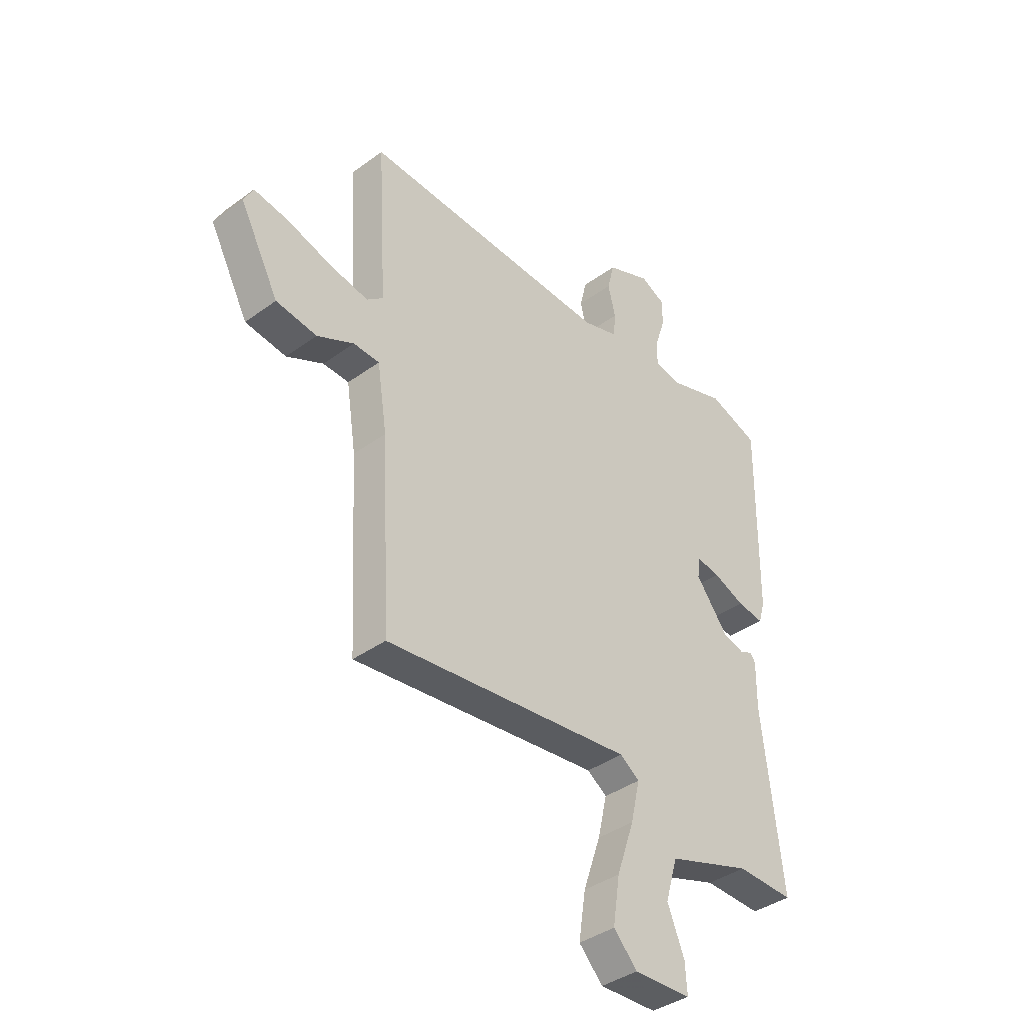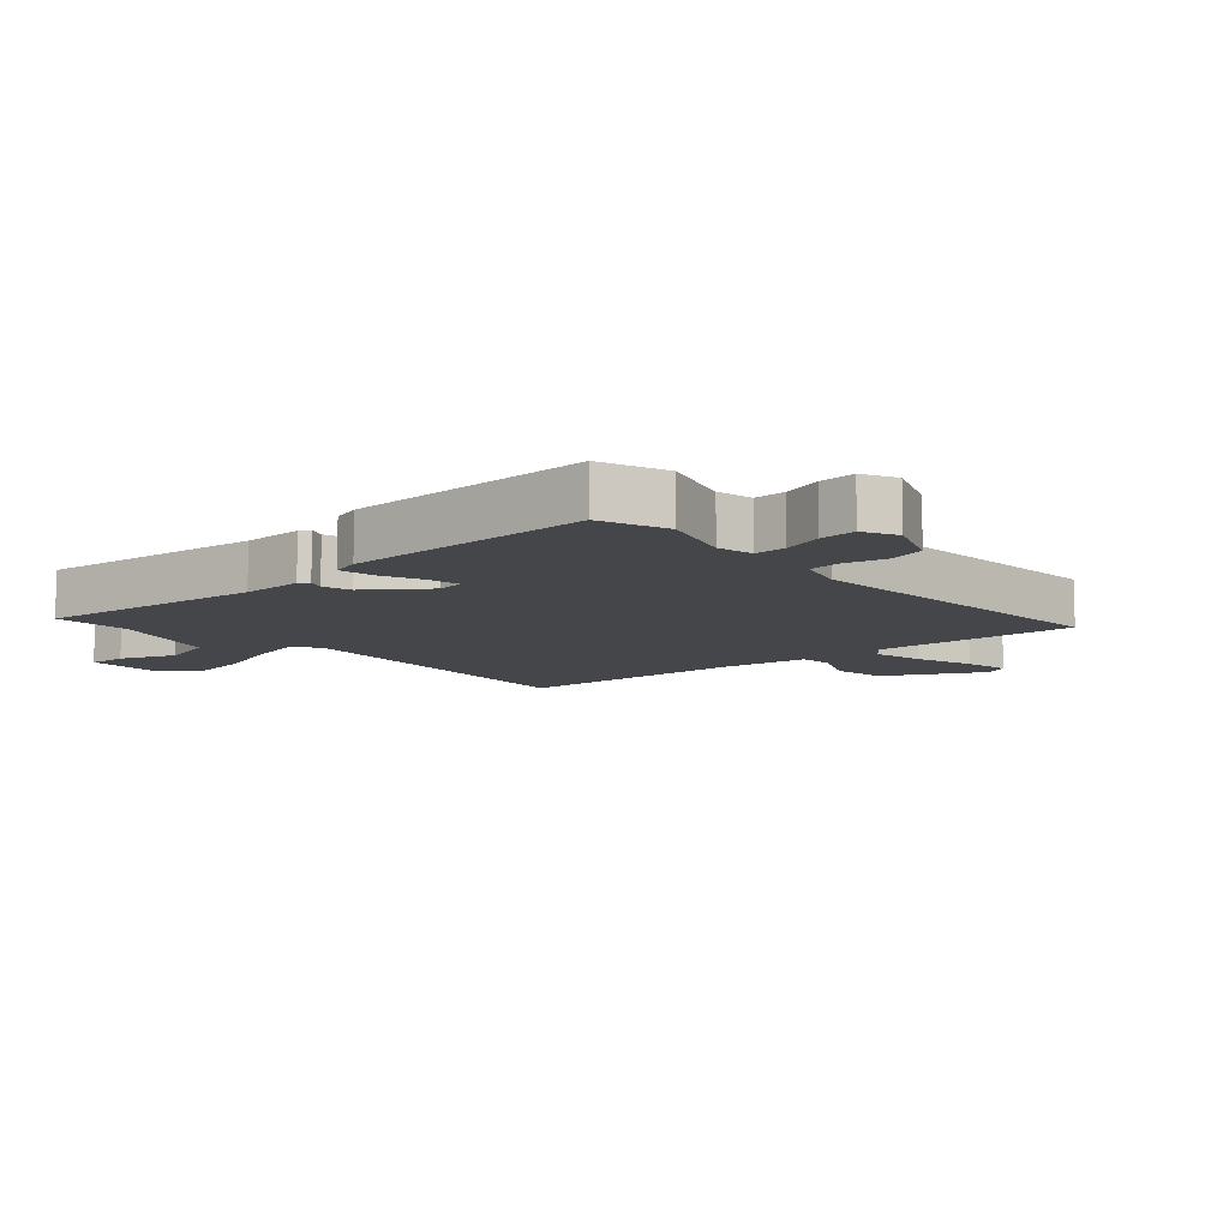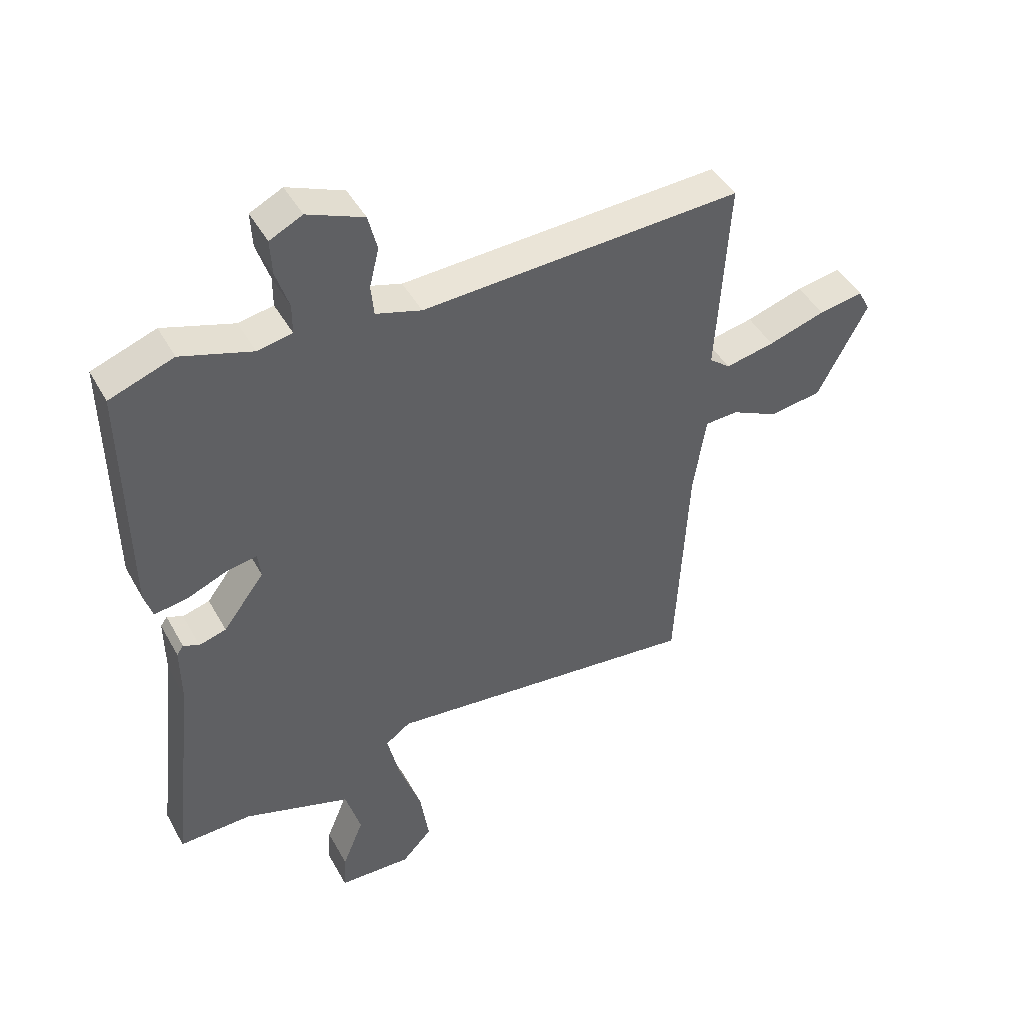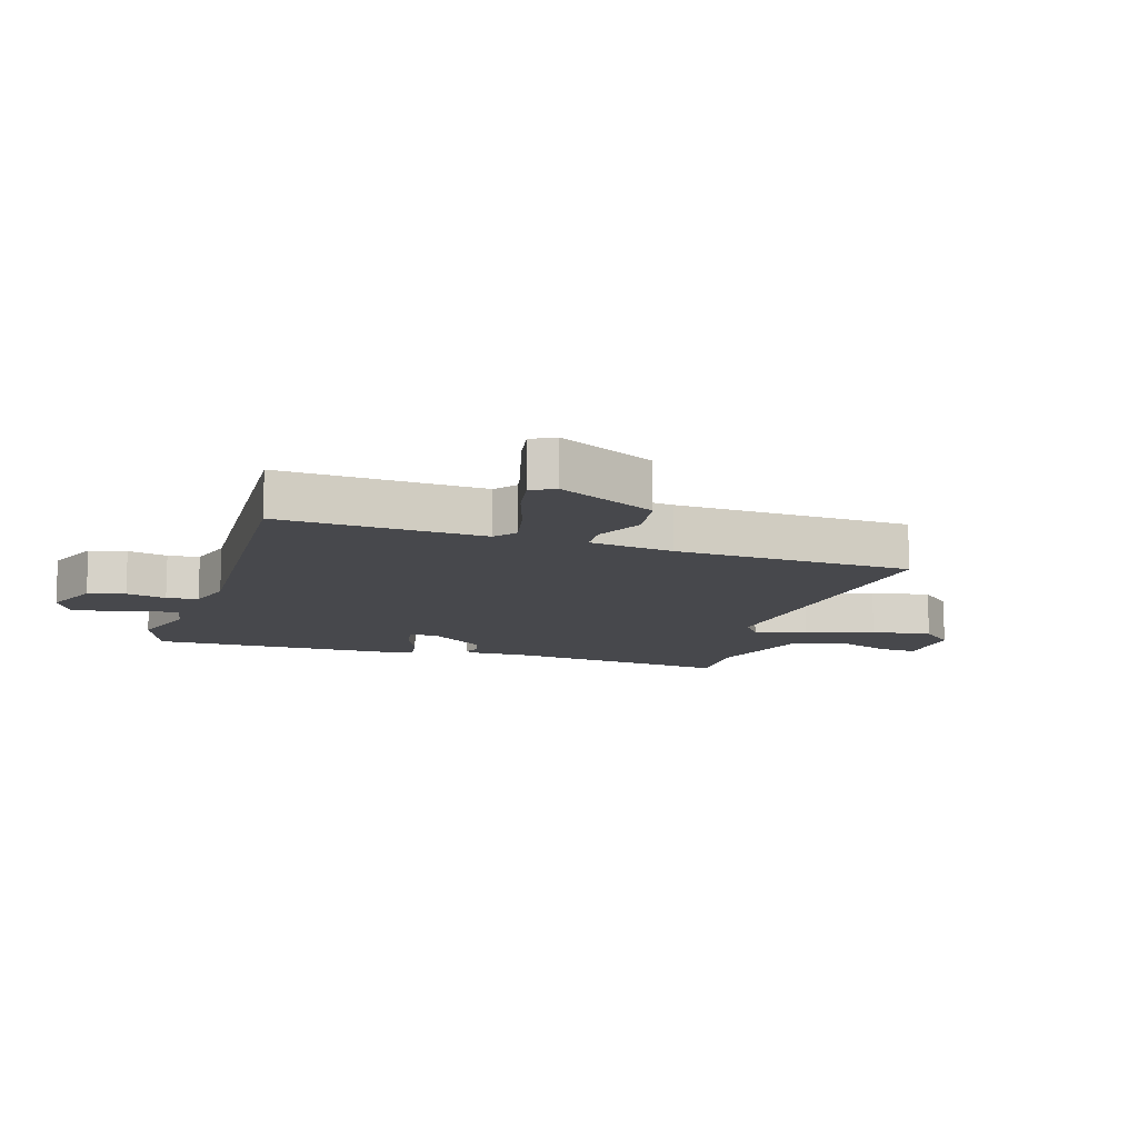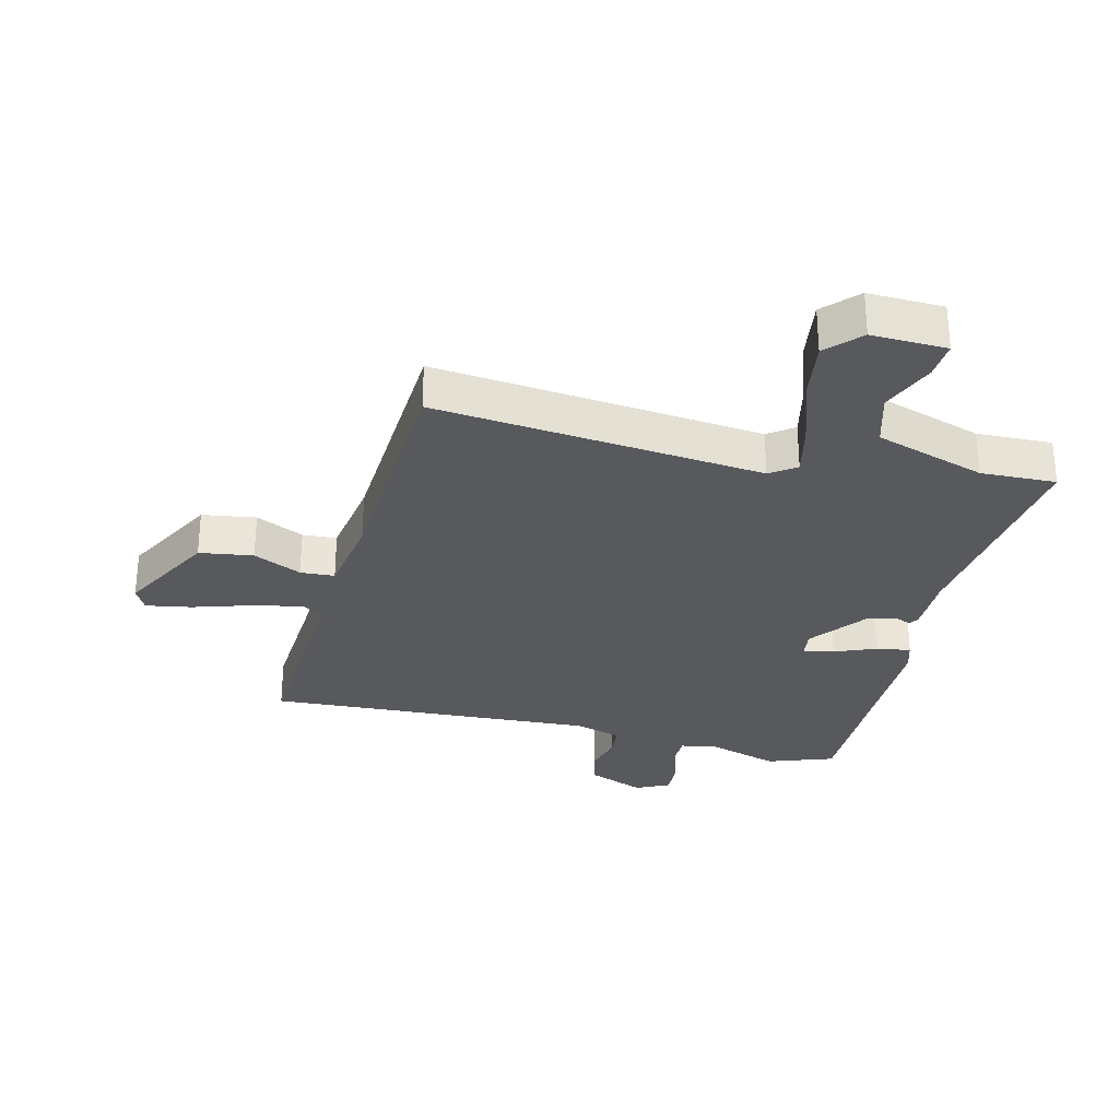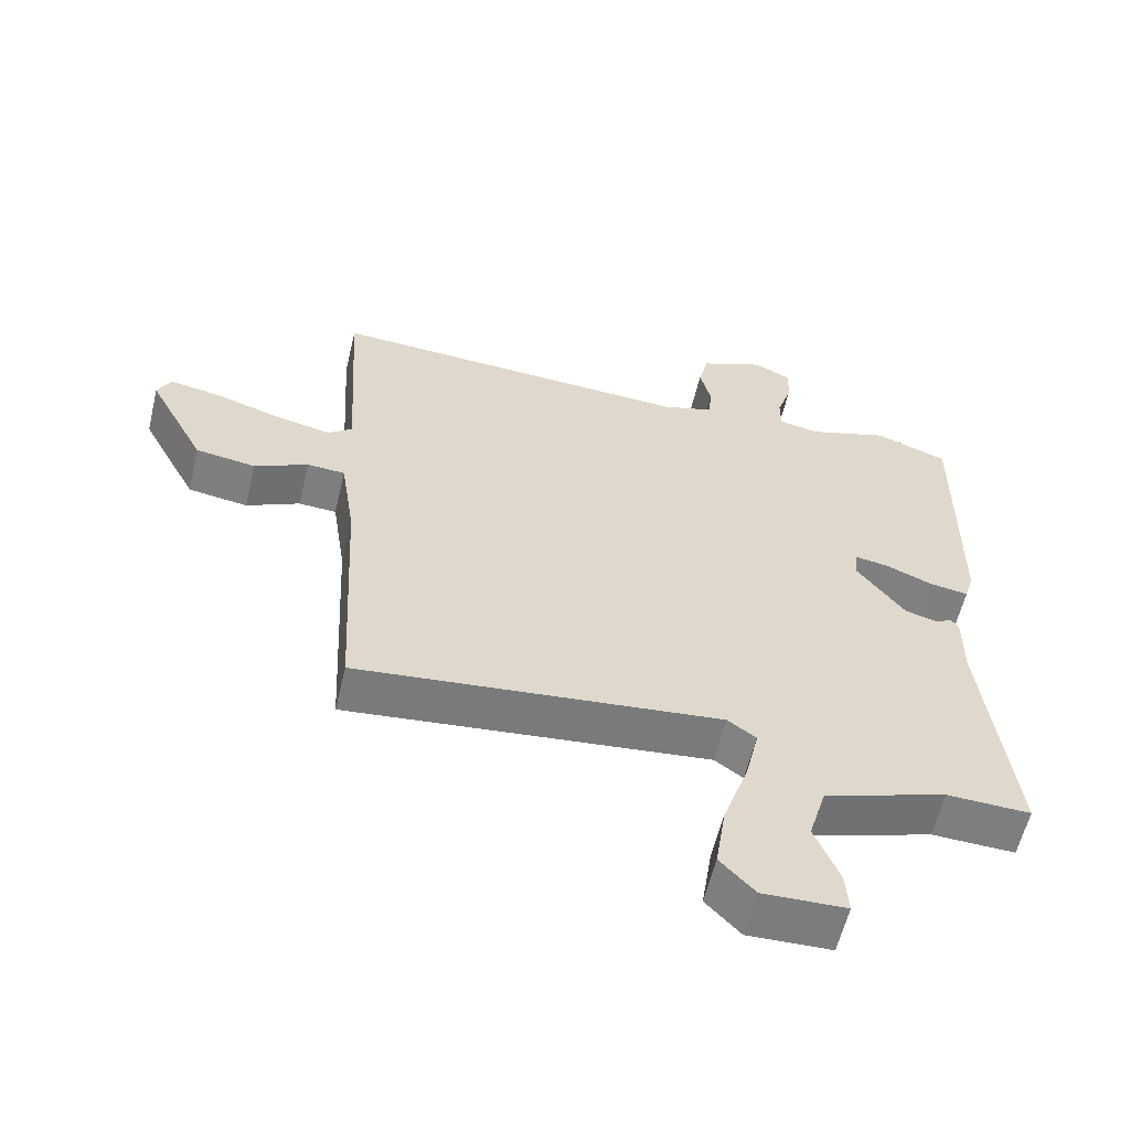
<metadata>
{"format":"obj","ext":"obj","renderer":"f3d","projection":"perspective","resolution":1024,"background":"white","views":[{"elev":-38.8,"azim":132.5,"up":"+Z"},{"elev":-9.6,"azim":-48.0,"up":"+Y"},{"elev":44.9,"azim":-27.5,"up":"+Z"},{"elev":-11.6,"azim":73.0,"up":"+Y"},{"elev":-29.3,"azim":166.1,"up":"+Y"},{"elev":-59.1,"azim":166.6,"up":"+Z"}]}
</metadata>
<code>
v 0.438 0.07 -0.516
v -0.098 0.07 -0.459
v -0.14 0.07 -0.489
v -0.12 0.07 -0.576
v -0.082 0.07 -0.687
v -0.067 0.07 -0.786
v -0.118 0.07 -0.84
v -0.241 0.07 -0.836
v -0.237 0.07 -0.774
v -0.201 0.07 -0.685
v -0.227 0.07 -0.596
v -0.408 0.07 -0.537
v -0.531 0.07 -0.541
v -0.489 0.07 -0.174
v -0.49 0.07 -0.074
v -0.479 0.07 -0.058
v -0.452 0.07 -0.07
v -0.406 0.07 -0.057
v -0.336 0.07 0.036
v -0.341 0.07 0.08
v -0.392 0.07 0.071
v -0.46 0.07 0.043
v -0.517 0.07 0.034
v -0.531 0.07 0.08
v -0.536 0.07 0.487
v -0.428 0.07 0.526
v -0.308 0.07 0.488
v -0.249 0.07 0.499
v -0.249 0.07 0.55
v -0.271 0.07 0.617
v -0.274 0.07 0.676
v -0.219 0.07 0.703
v -0.124 0.07 0.664
v -0.109 0.07 0.603
v -0.125 0.07 0.537
v -0.12 0.07 0.485
v -0.043 0.07 0.462
v 0.497 0.07 0.489
v 0.477 0.07 0.154
v 0.512 0.07 0.126
v 0.595 0.07 0.143
v 0.691 0.07 0.173
v 0.766 0.07 0.186
v 0.786 0.07 0.147
v 0.702 0.07 -0.012
v 0.614 0.07 -0.025
v 0.535 0.07 0.013
v 0.479 0.07 0.01
v 0.458 0.07 -0.128
v 0.438 0 -0.516
v -0.098 0 -0.459
v -0.14 0 -0.489
v -0.12 0 -0.576
v -0.082 0 -0.687
v -0.067 0 -0.786
v -0.118 0 -0.84
v -0.241 0 -0.836
v -0.237 0 -0.774
v -0.201 0 -0.685
v -0.227 0 -0.596
v -0.408 0 -0.537
v -0.531 0 -0.541
v -0.489 0 -0.174
v -0.49 0 -0.074
v -0.479 0 -0.058
v -0.452 0 -0.07
v -0.406 0 -0.057
v -0.336 0 0.036
v -0.341 0 0.08
v -0.392 0 0.071
v -0.46 0 0.043
v -0.517 0 0.034
v -0.531 0 0.08
v -0.536 0 0.487
v -0.428 0 0.526
v -0.308 0 0.488
v -0.249 0 0.499
v -0.249 0 0.55
v -0.271 0 0.617
v -0.274 0 0.676
v -0.219 0 0.703
v -0.124 0 0.664
v -0.109 0 0.603
v -0.125 0 0.537
v -0.12 0 0.485
v -0.043 0 0.462
v 0.497 0 0.489
v 0.477 0 0.154
v 0.512 0 0.126
v 0.595 0 0.143
v 0.691 0 0.173
v 0.766 0 0.186
v 0.786 0 0.147
v 0.702 0 -0.012
v 0.614 0 -0.025
v 0.535 0 0.013
v 0.479 0 0.01
v 0.458 0 -0.128
f 45 46 47
f 44 45 47
f 43 44 47
f 42 43 47
f 41 42 47
f 40 41 47 48
f 39 40 48
f 37 38 39
f 39 48 49
f 37 39 49
f 36 37 49
f 33 34 35
f 32 33 35
f 31 32 35
f 30 31 35
f 29 30 35
f 28 29 35 36
f 49 1 2
f 36 49 2
f 28 36 2
f 27 28 2
f 25 26 27
f 24 25 27
f 23 24 27
f 22 23 27
f 21 22 27
f 14 15 16 17
f 14 17 18
f 13 14 18
f 12 13 18
f 11 12 18 19
f 8 9 10
f 7 8 10
f 6 7 10
f 5 6 10
f 4 5 10
f 11 19 20
f 10 11 20
f 4 10 20
f 3 4 20
f 20 21 27
f 2 3 20 27
f 96 95 94
f 96 94 93
f 96 93 92
f 96 92 91
f 96 91 90
f 97 96 90 89
f 97 89 88
f 88 87 86
f 98 97 88
f 98 88 86
f 98 86 85
f 84 83 82
f 84 82 81
f 84 81 80
f 84 80 79
f 84 79 78
f 85 84 78 77
f 51 50 98
f 51 98 85
f 51 85 77
f 51 77 76
f 76 75 74
f 76 74 73
f 76 73 72
f 76 72 71
f 76 71 70
f 66 65 64 63
f 67 66 63
f 67 63 62
f 67 62 61
f 68 67 61 60
f 59 58 57
f 59 57 56
f 59 56 55
f 59 55 54
f 59 54 53
f 69 68 60
f 69 60 59
f 69 59 53
f 69 53 52
f 76 70 69
f 76 69 52 51
f 1 50 51 2
f 2 51 52 3
f 3 52 53 4
f 4 53 54 5
f 5 54 55 6
f 6 55 56 7
f 7 56 57 8
f 8 57 58 9
f 9 58 59 10
f 10 59 60 11
f 11 60 61 12
f 12 61 62 13
f 13 62 63 14
f 14 63 64 15
f 15 64 65 16
f 16 65 66 17
f 17 66 67 18
f 18 67 68 19
f 19 68 69 20
f 20 69 70 21
f 21 70 71 22
f 22 71 72 23
f 23 72 73 24
f 24 73 74 25
f 25 74 75 26
f 26 75 76 27
f 27 76 77 28
f 28 77 78 29
f 29 78 79 30
f 30 79 80 31
f 31 80 81 32
f 32 81 82 33
f 33 82 83 34
f 34 83 84 35
f 35 84 85 36
f 36 85 86 37
f 37 86 87 38
f 38 87 88 39
f 39 88 89 40
f 40 89 90 41
f 41 90 91 42
f 42 91 92 43
f 43 92 93 44
f 44 93 94 45
f 45 94 95 46
f 46 95 96 47
f 47 96 97 48
f 48 97 98 49
f 49 98 50 1

</code>
